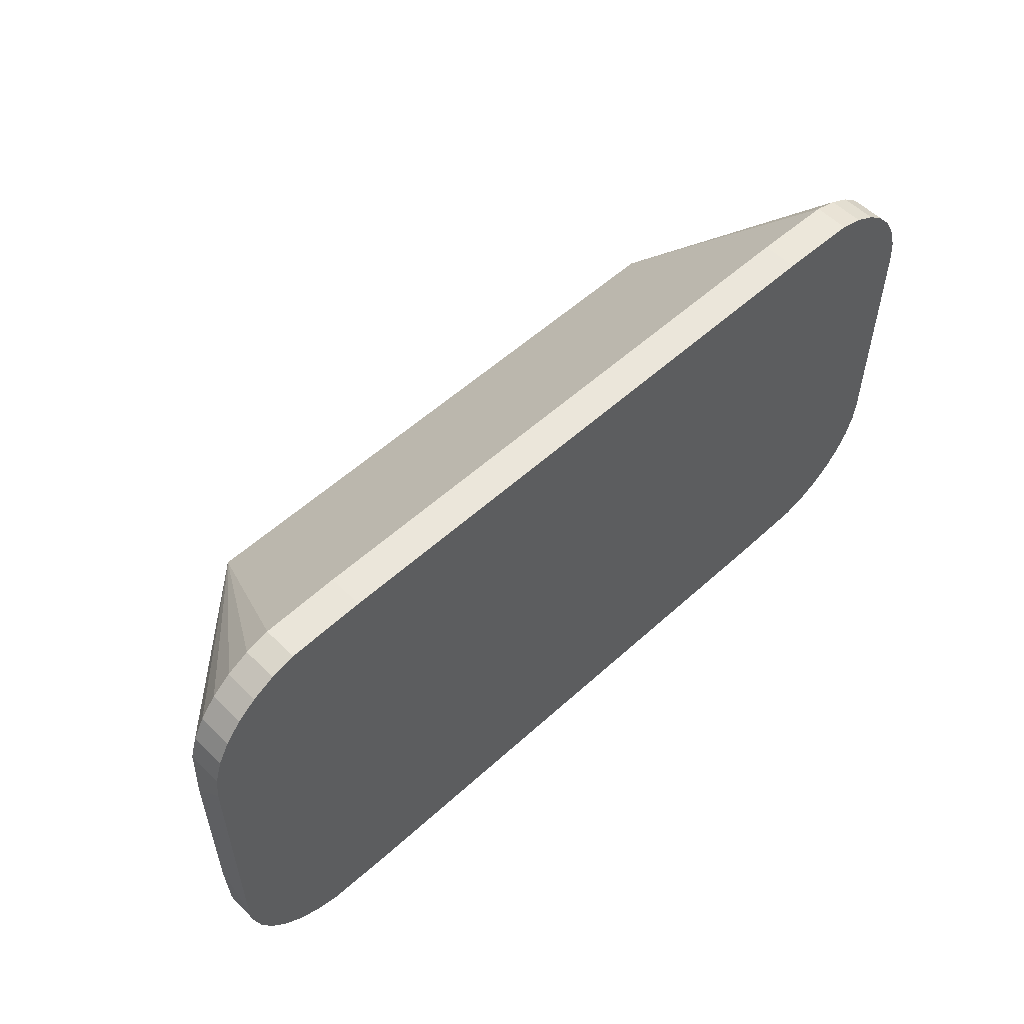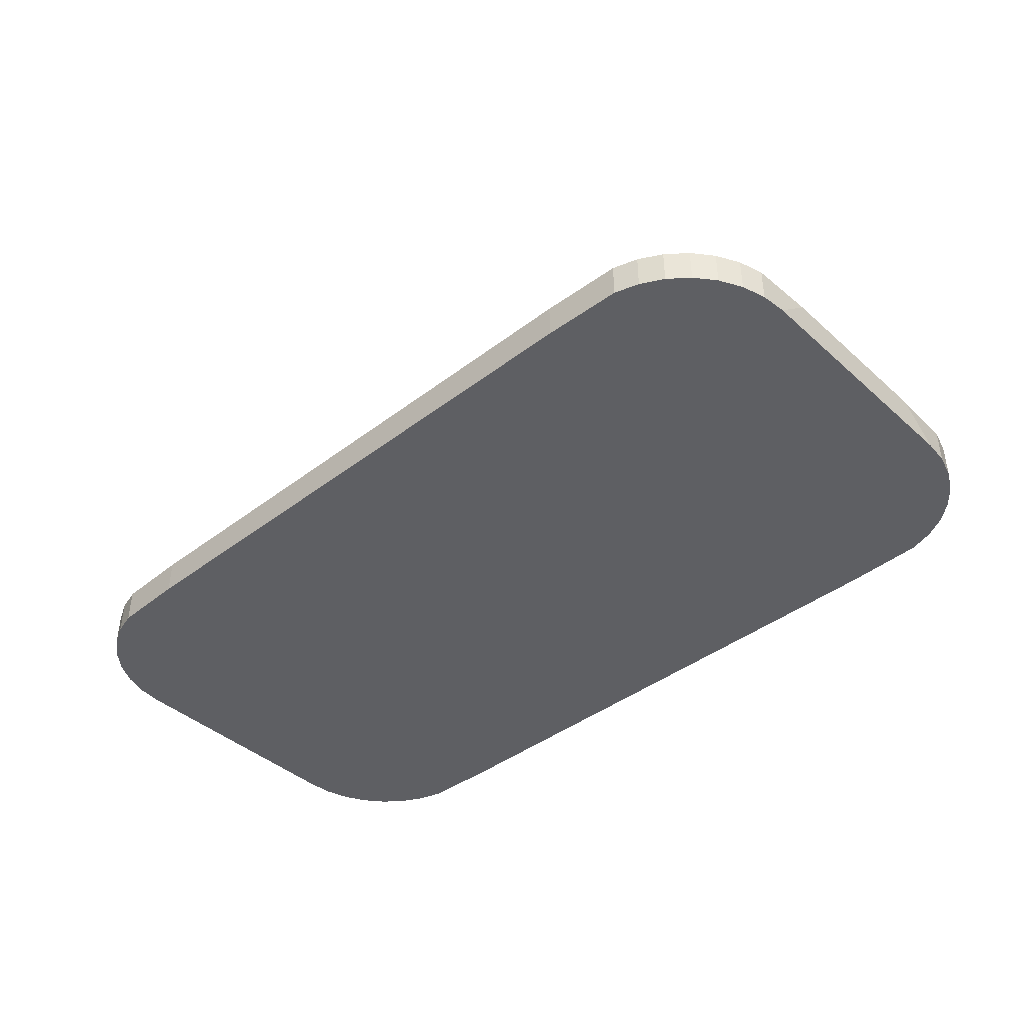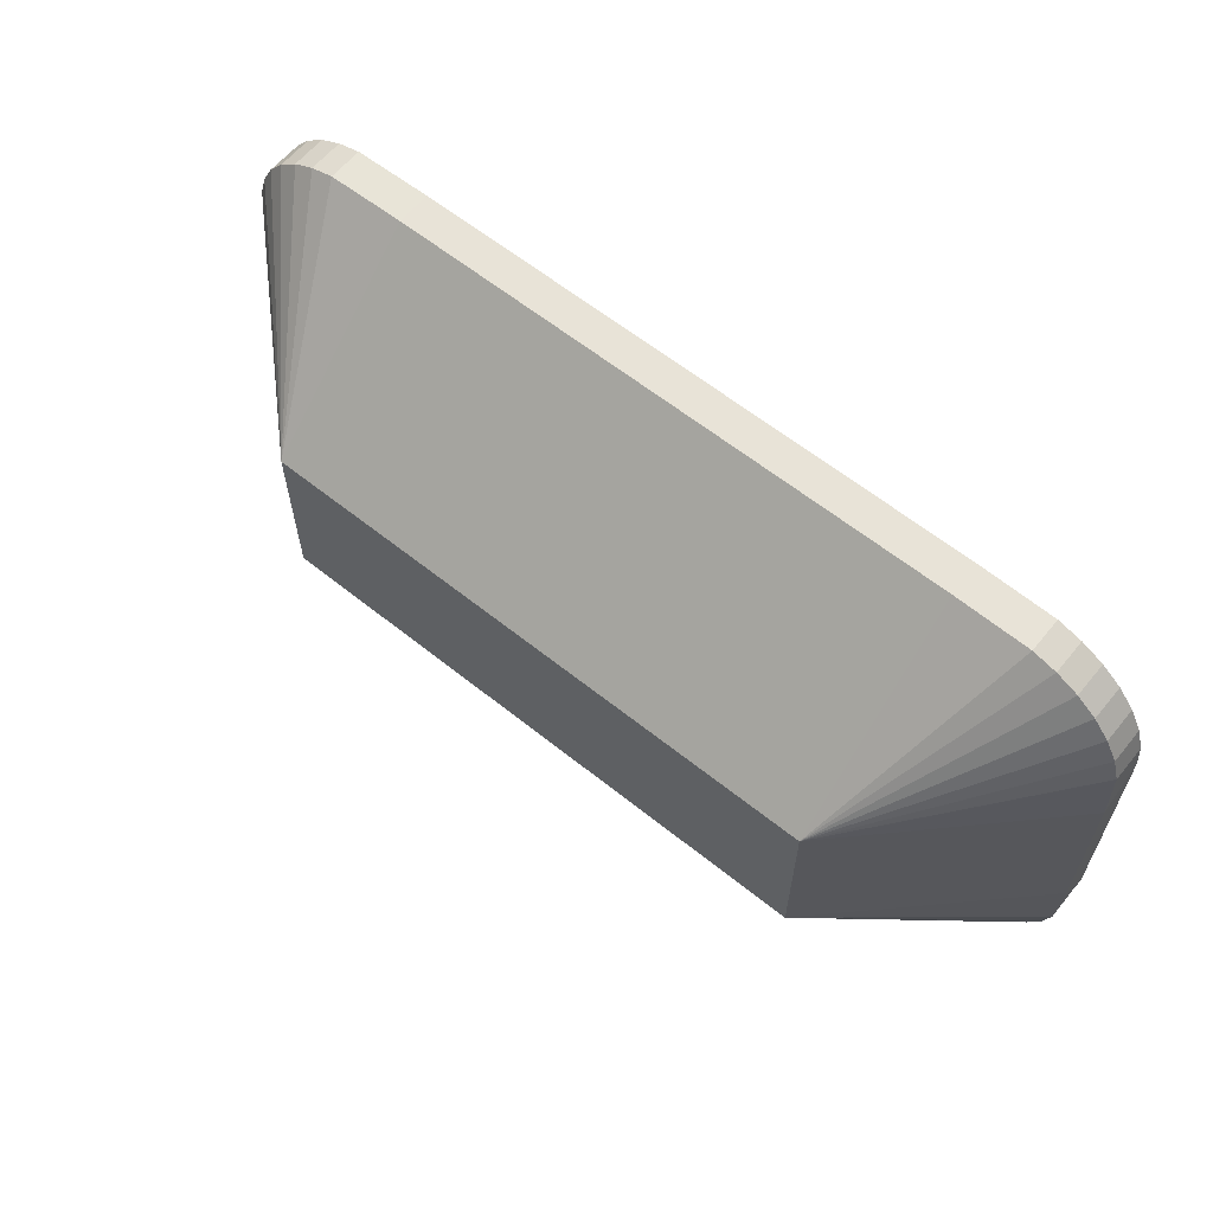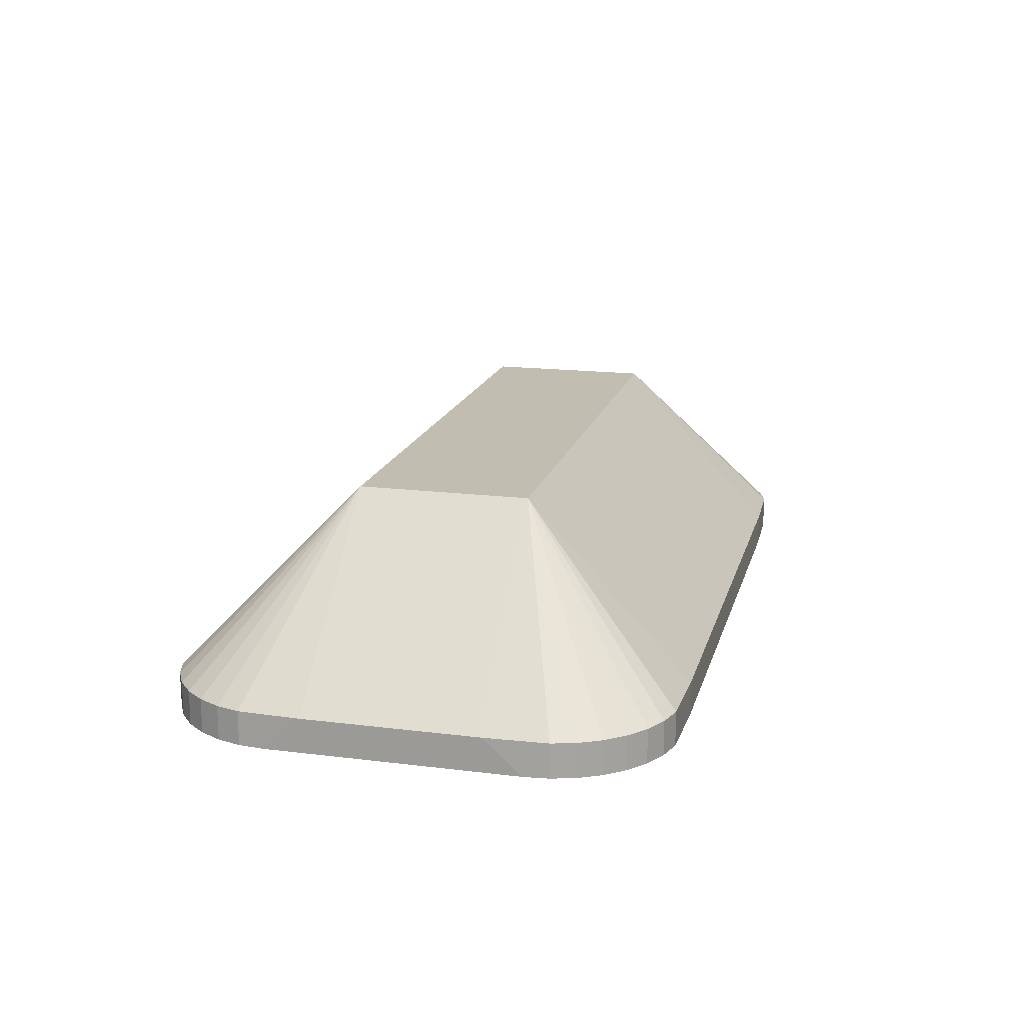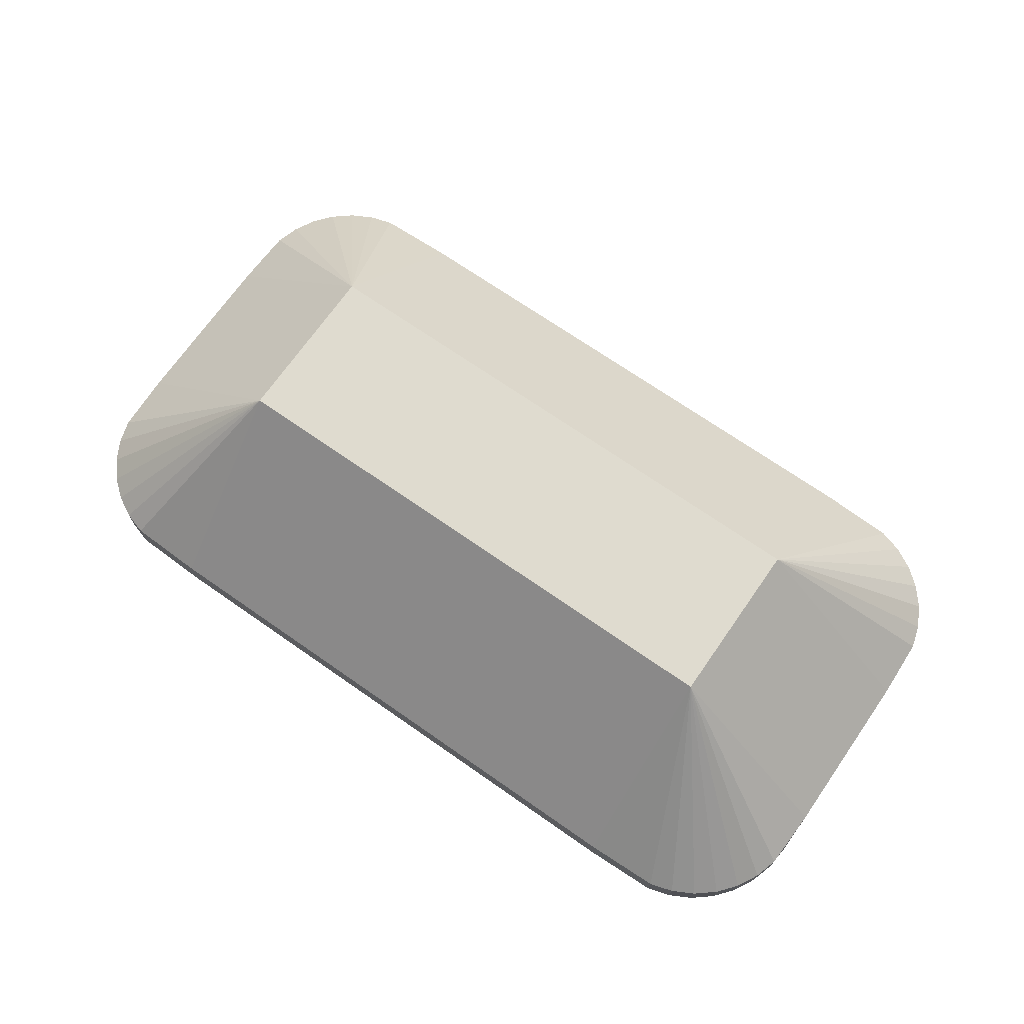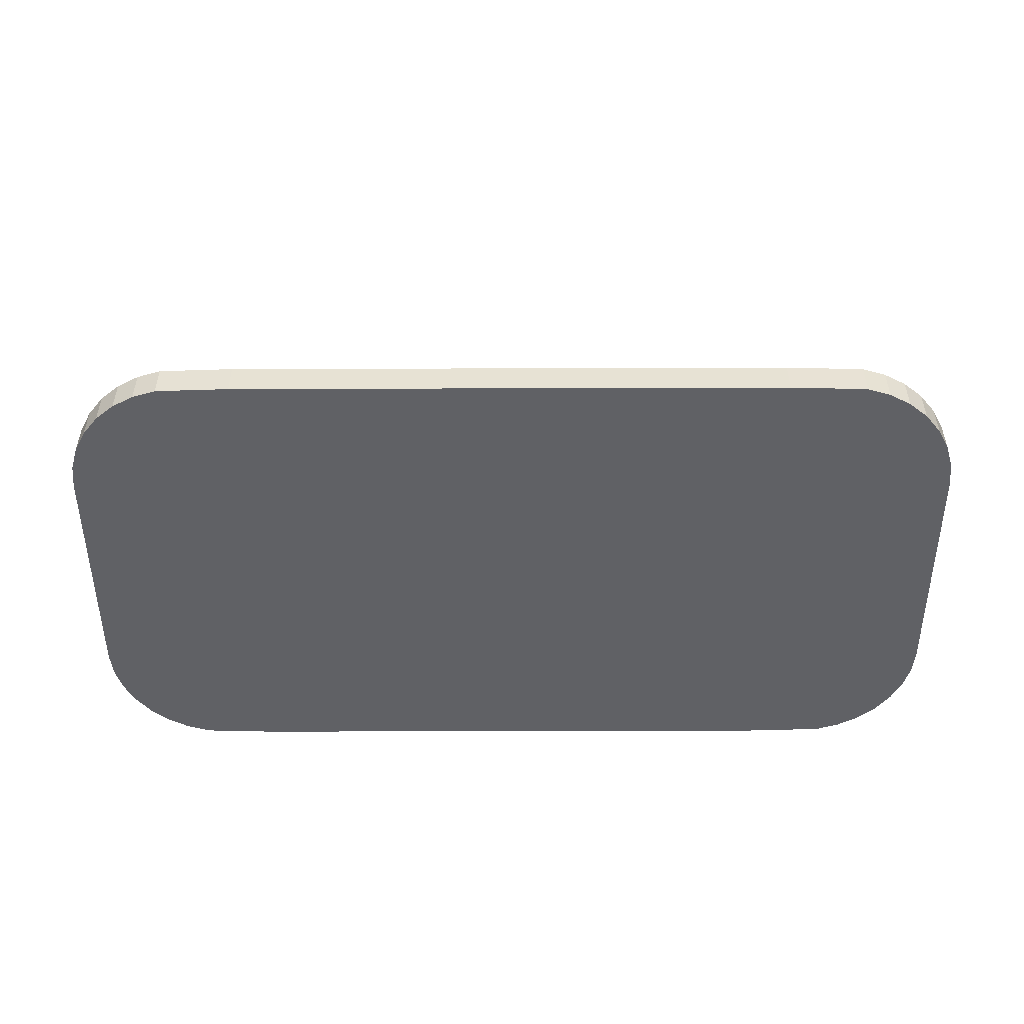
<metadata>
{"format":"obj","ext":"obj","renderer":"f3d","projection":"perspective","resolution":1024,"background":"white","views":[{"elev":55.0,"azim":-43.8,"up":"+Z"},{"elev":-41.3,"azim":42.8,"up":"+Y"},{"elev":61.6,"azim":-140.8,"up":"+Z"},{"elev":17.0,"azim":-75.9,"up":"+Y"},{"elev":70.4,"azim":-145.1,"up":"+Y"},{"elev":-49.9,"azim":0.2,"up":"+Y"}]}
</metadata>
<code>
o 원뿔_원뿔.002
v 5.524 -1.274 -2.977
v 4.904 -1.274 1
v 5.524 -1.274 0.9808
v 5.712 -1.274 0.9239
v 5.884 -1.274 0.8315
v 6.036 -1.274 0.7071
v 6.16 -1.274 0.5556
v 6.253 -1.274 0.3827
v 6.31 -1.274 0.1951
v 6.329 -1.274 0
v -0.1951 -1.274 -2.977
v -0.3827 -1.274 -2.92
v -0.5556 -1.274 -2.827
v -0.7071 -1.274 -2.703
v -0.8315 -1.274 -2.552
v -0.9239 -1.274 -2.379
v 0.3969 -1 1
v -0.1951 -1 0.9808
v -0.3827 -1 0.9239
v -0.5556 -1 0.8315
v -0.7071 -1 0.7071
v -0.8315 -1 0.5556
v -0.9239 -1 0.3827
v -0.9808 -1 0.1951
v -1 -1 -0.3008
v -0.9808 -1.274 -2.191
v 4.904 -1.274 -2.996
v 0.3969 -1.274 -2.996
v -1 -1.274 -1.996
v -1 -1.274 -0
v 5.884 -1.274 -2.827
v 5.712 -1.274 -2.92
v 0.3969 0.3949 -0.3008
v 0.3969 -1 -2.996
v -0.9808 -1.274 0.1951
v 0.3969 0.3949 -1.657
v -0.9239 -1.274 0.3827
v -0.8315 -1.274 0.5556
v -0.7071 -1.274 0.7071
v -0.5556 -1.274 0.8315
v -0.3827 -1.274 0.9239
v -0.1951 -1.274 0.9808
v 0.3969 -1.274 1
v -1 -1 -1.701
v -0.9808 -1 -2.191
v -0.9239 -1 -2.379
v -0.8315 -1 -2.552
v -0.7071 -1 -2.703
v -0.5556 -1 -2.827
v -0.3827 -1 -2.92
v -0.1951 -1 -2.977
v 4.904 0.3949 -0.3008
v 6.329 -1 -0.3008
v 6.31 -1 0.1951
v 6.253 -1 0.3827
v 6.16 -1 0.5556
v 6.036 -1 0.7071
v 5.884 -1 0.8315
v 5.712 -1 0.9239
v 5.524 -1 0.9808
v 4.904 -1 1
v 4.904 0.3949 -1.657
v 4.904 -1 -2.996
v 5.524 -1 -2.977
v 5.712 -1 -2.92
v 5.884 -1 -2.827
v 6.036 -1 -2.703
v 6.16 -1 -2.552
v 6.253 -1 -2.379
v 6.31 -1 -2.191
v 6.329 -1 -1.701
v 6.036 -1.274 -2.703
v 6.16 -1.274 -2.552
v 6.253 -1.274 -2.379
v 6.31 -1.274 -2.191
v 6.329 -1.274 -1.996
f 19 20 40 41
f 53 54 9 10
f 57 58 5 6
f 64 65 32 1
f 17 18 42 43
f 68 69 74 73
f 69 70 75 74
f 47 48 14 15
f 59 60 3 4
f 46 47 15 16
f 25 44 29 30
f 70 71 76 75
f 61 17 43 2
f 21 22 38 39
f 22 23 37 38
f 56 57 6 7
f 17 33 18
f 18 33 19
f 19 33 20
f 20 33 21
f 21 33 22
f 22 33 23
f 23 33 24
f 24 33 25
f 51 34 28 11
f 67 68 73 72
f 34 63 27 28
f 60 61 2 3
f 65 66 31 32
f 54 55 8 9
f 48 49 13 14
f 25 33 36 44
f 24 25 30 35
f 36 33 52 62
f 66 67 72 31
f 34 36 62 63
f 12 11 28 27 1 32 31 72 73 74 75 76 10 9 8 7 6 5 4 3 2 43 42 41 40 39 38 37 35 30 29 26 16 15 14 13
f 71 53 10 76
f 45 46 16 26
f 50 51 11 12
f 23 24 35 37
f 44 36 45
f 45 36 46
f 46 36 47
f 47 36 48
f 48 36 49
f 49 36 50
f 50 36 51
f 51 36 34
f 18 19 41 42
f 44 45 26 29
f 52 53 71 62
f 53 52 54
f 54 52 55
f 55 52 56
f 56 52 57
f 57 52 58
f 58 52 59
f 59 52 60
f 60 52 61
f 63 62 64
f 64 62 65
f 65 62 66
f 66 62 67
f 67 62 68
f 68 62 69
f 69 62 70
f 70 62 71
f 33 17 61 52
f 58 59 4 5
f 20 21 39 40
f 49 50 12 13
f 63 64 1 27
f 55 56 7 8

</code>
